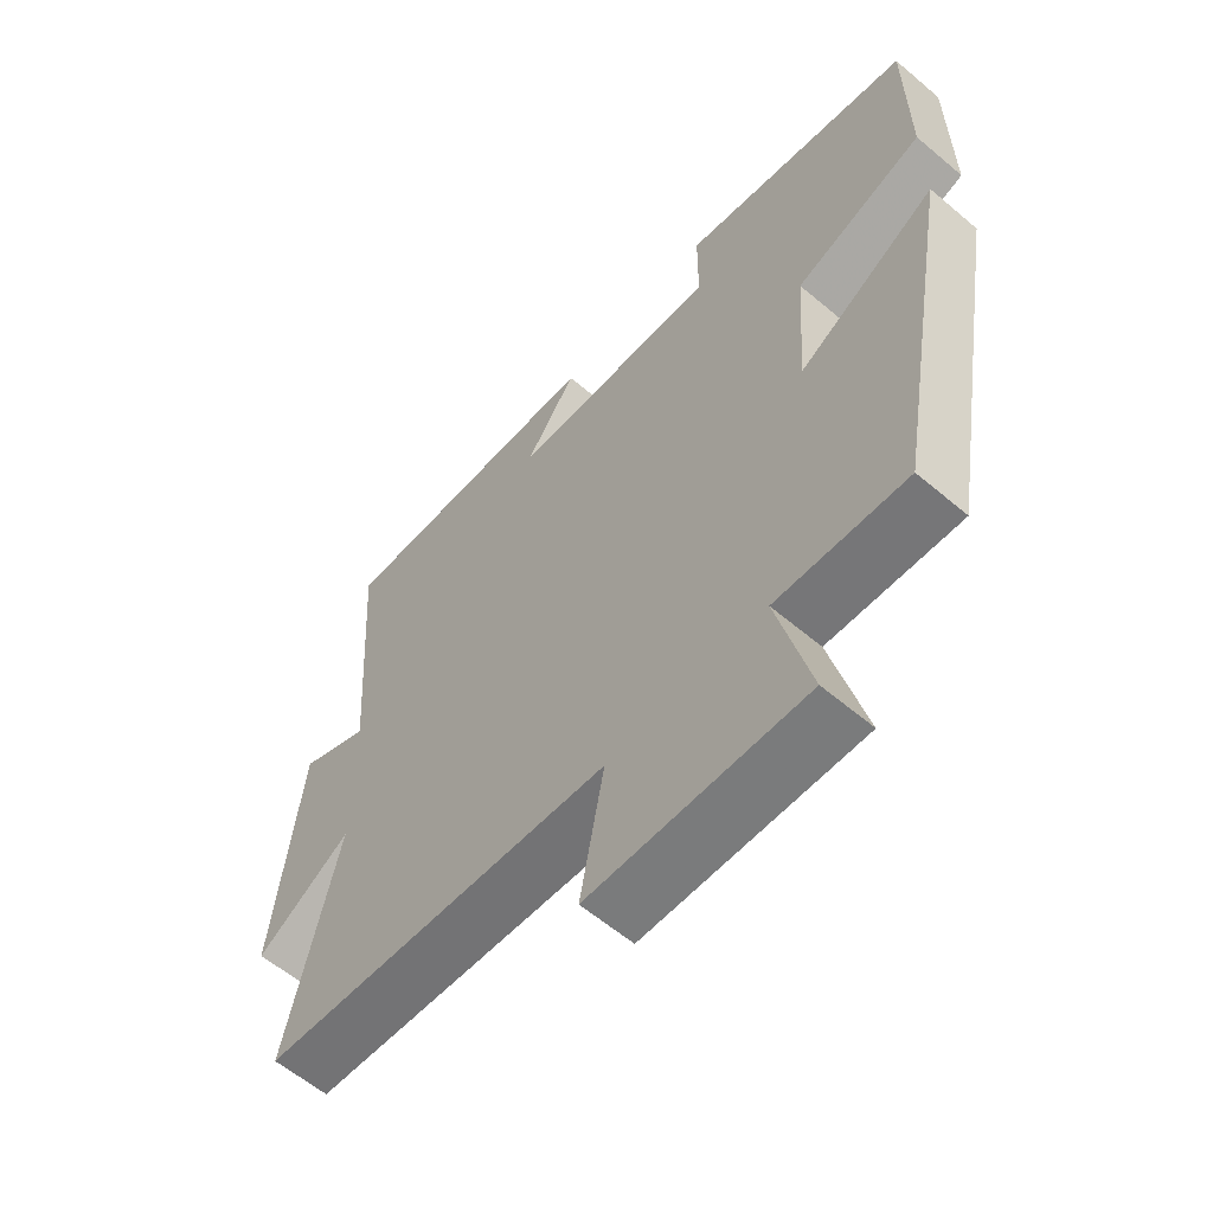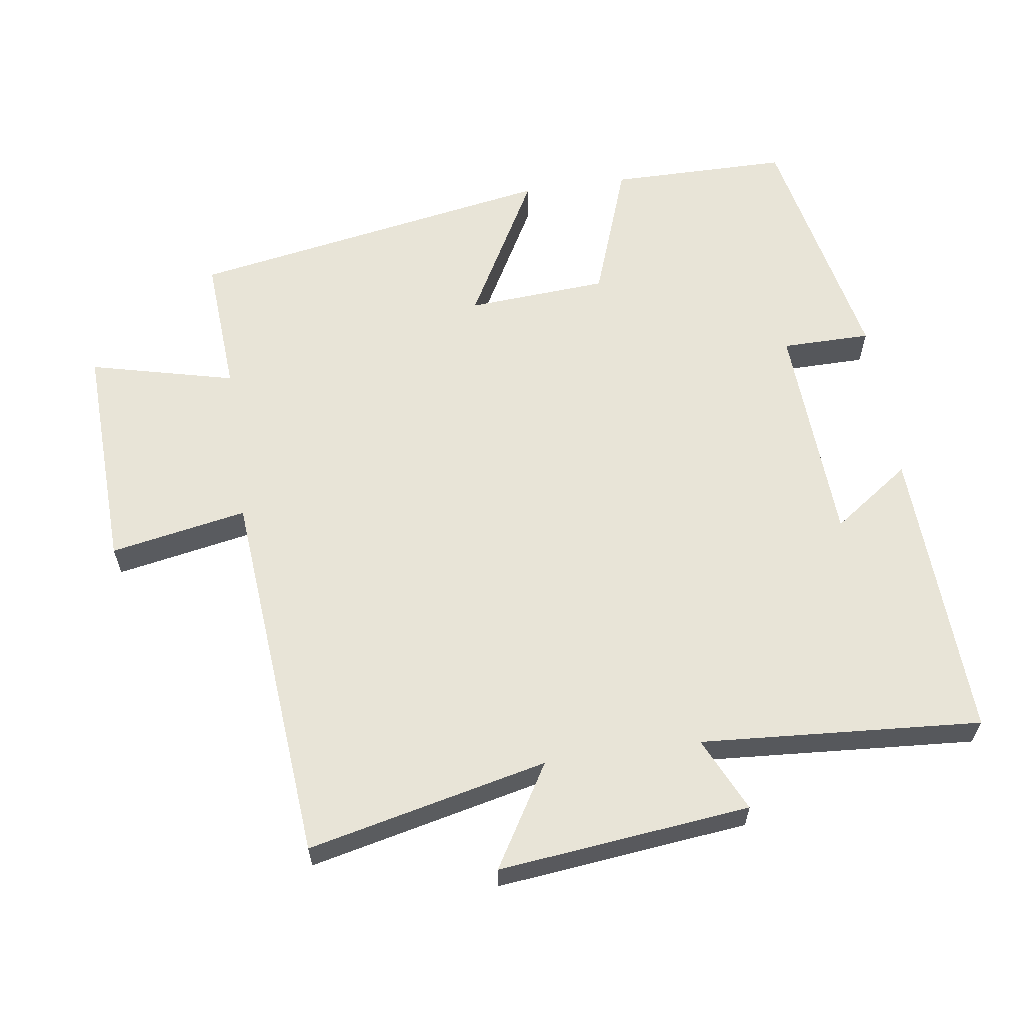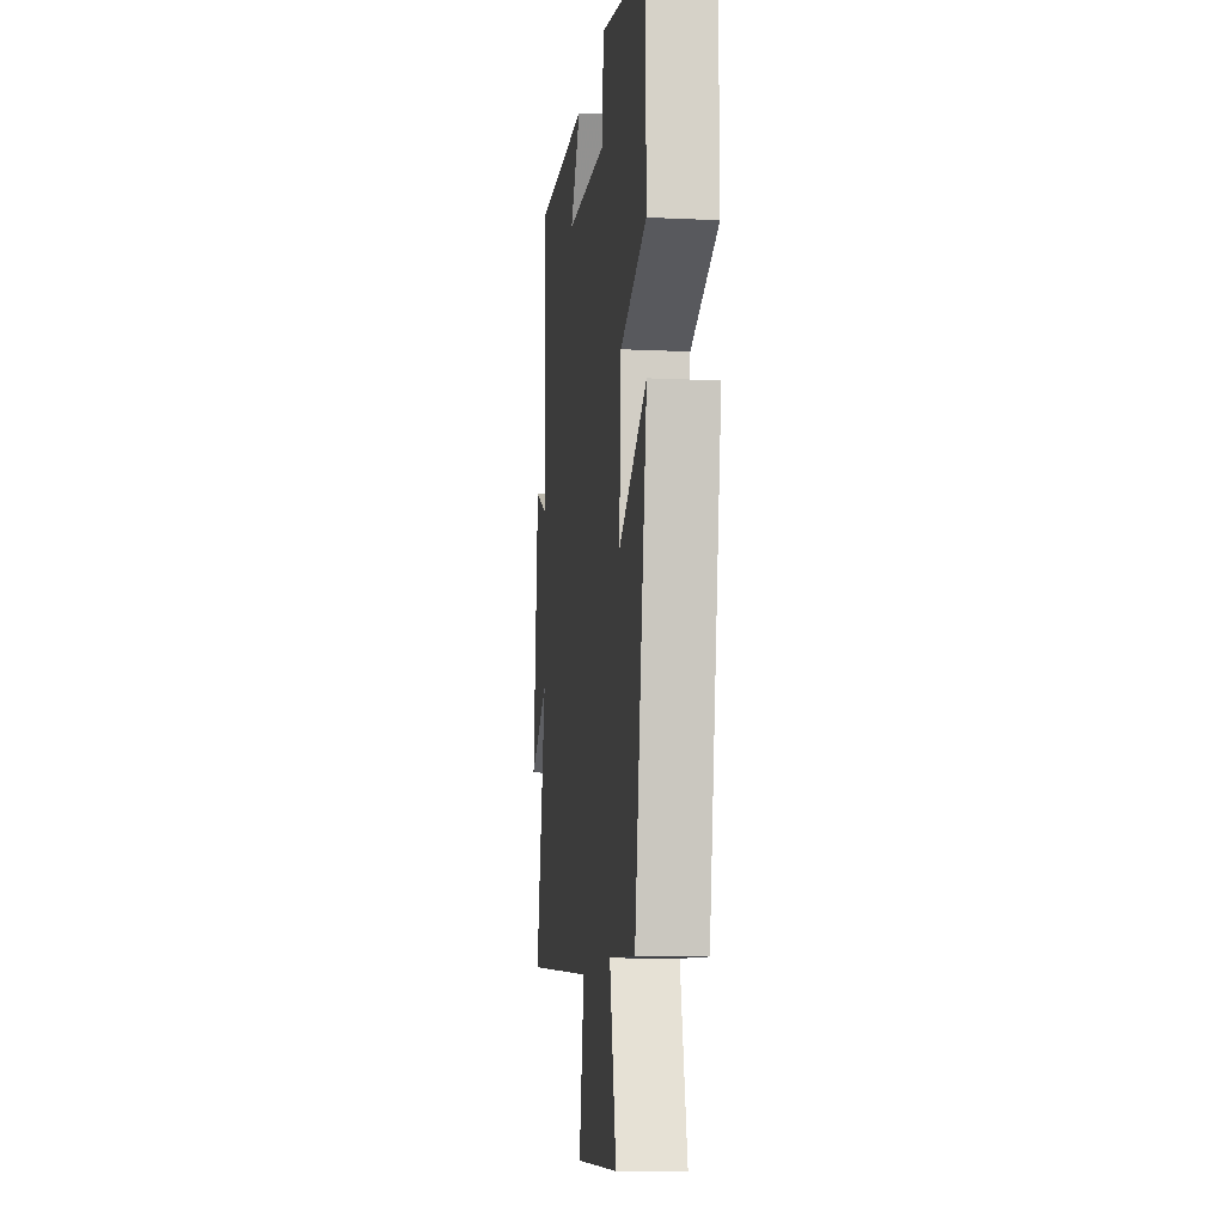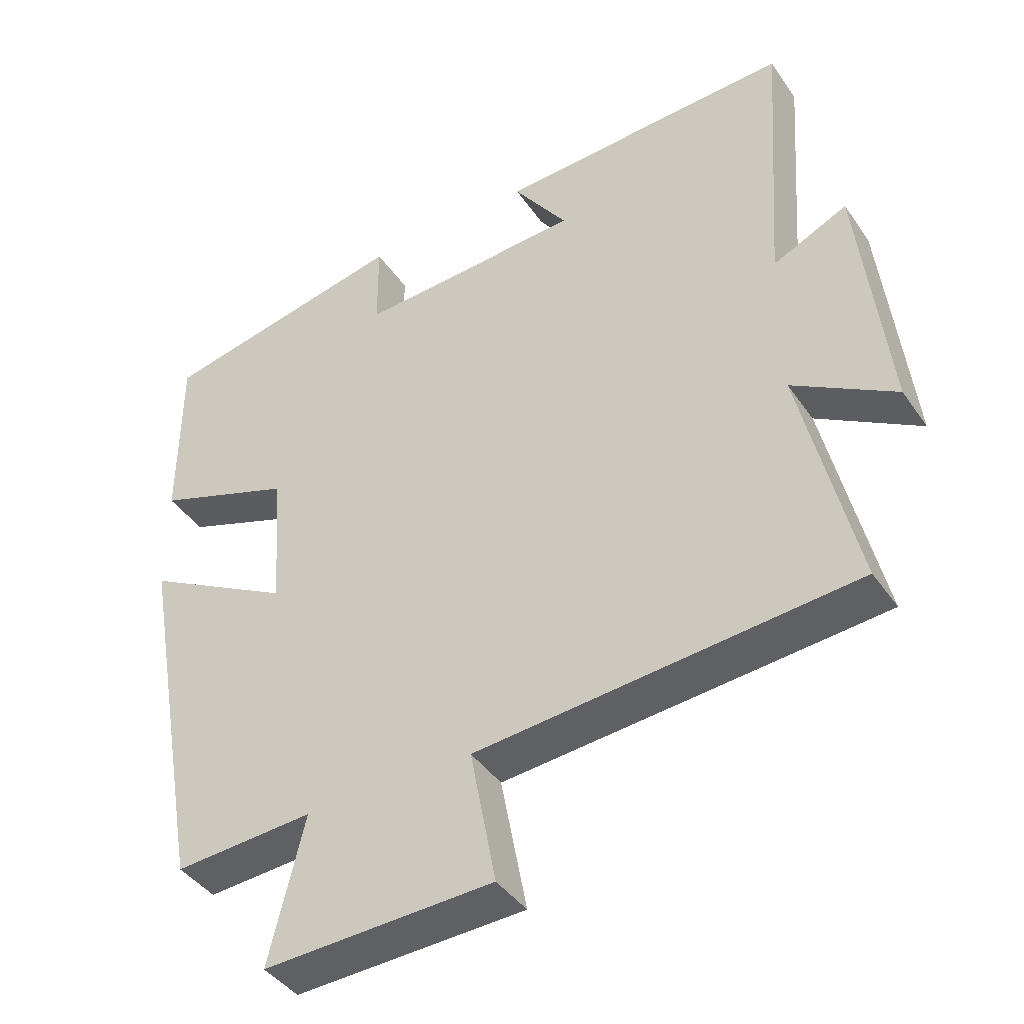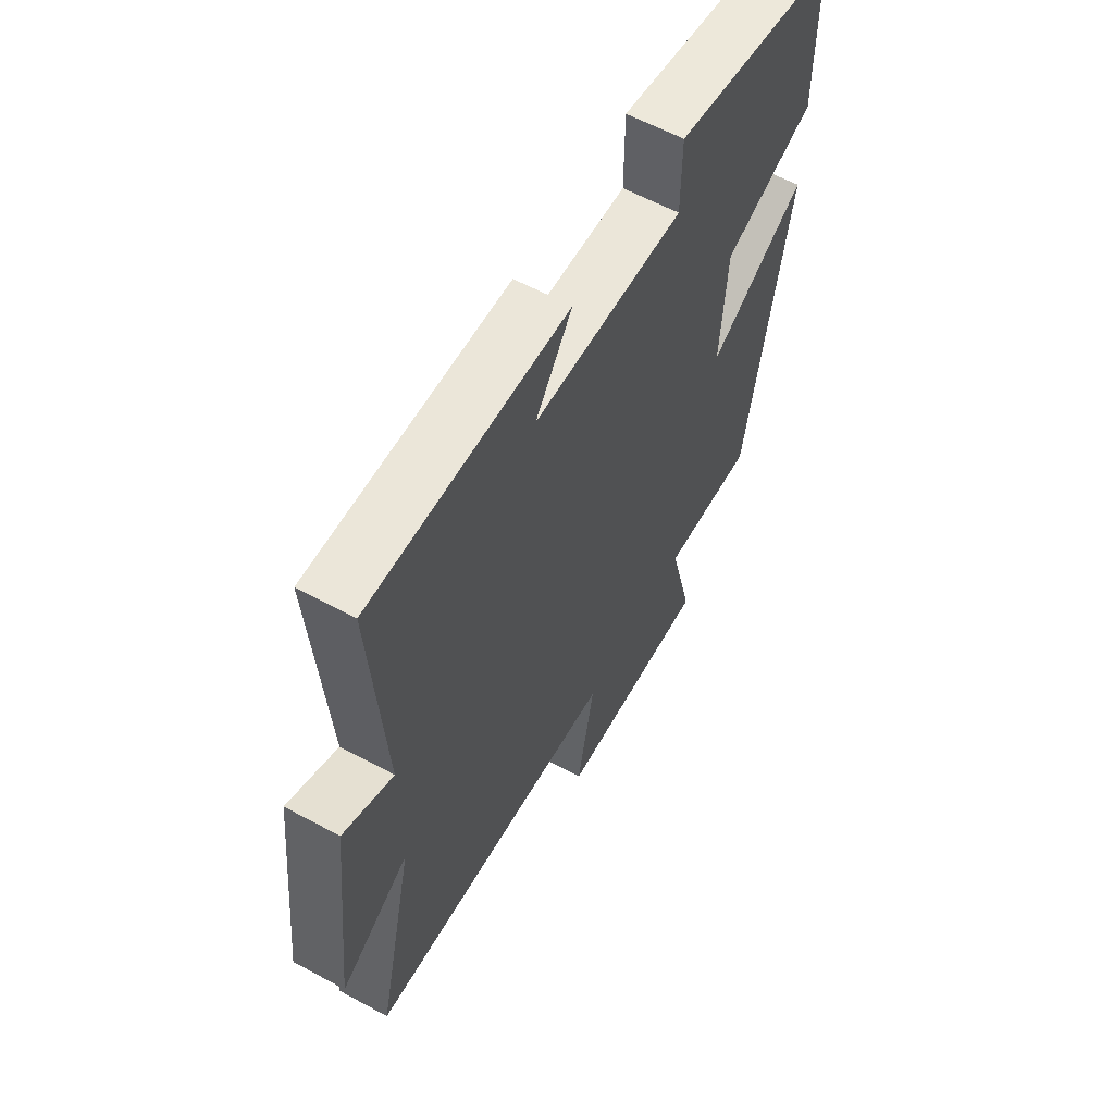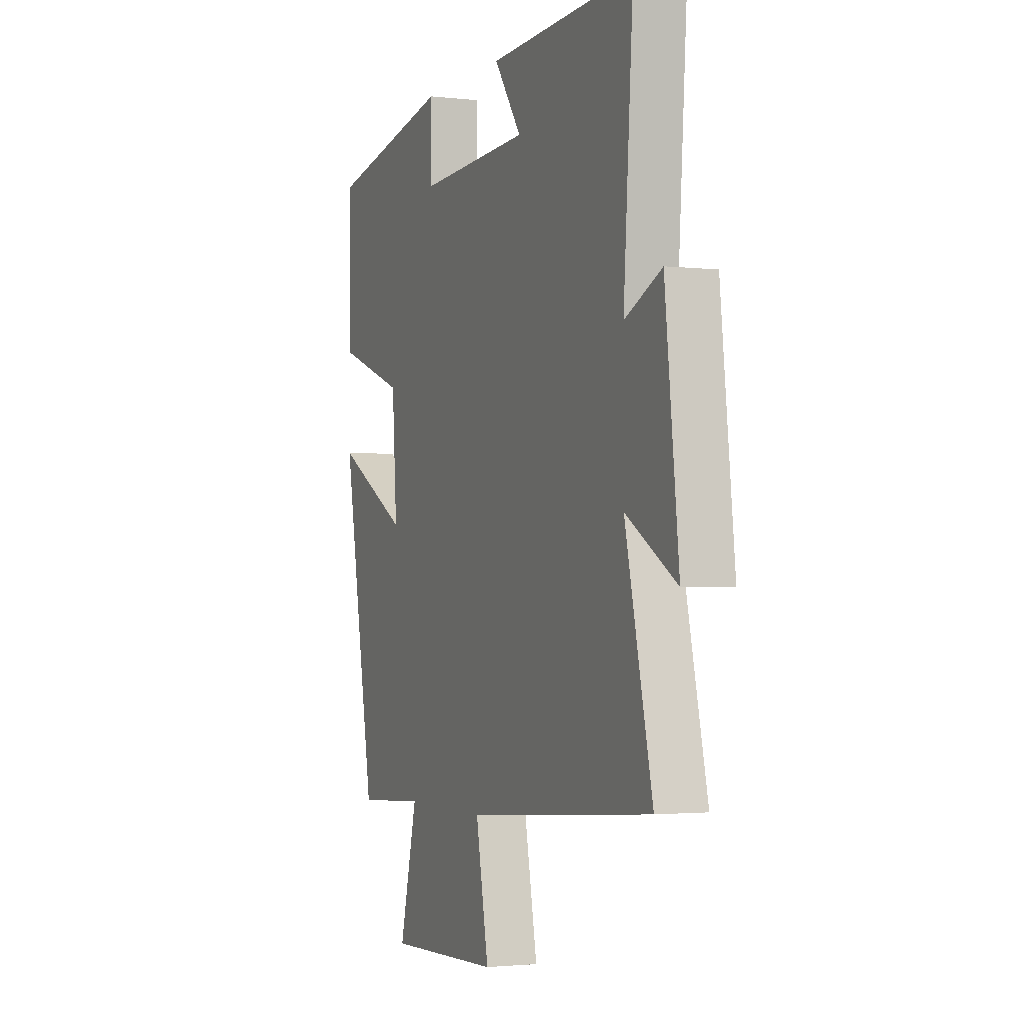
<metadata>
{"format":"obj","ext":"obj","renderer":"f3d","projection":"perspective","resolution":1024,"background":"white","views":[{"elev":-60.0,"azim":49.1,"up":"+Z"},{"elev":61.3,"azim":-98.2,"up":"+Y"},{"elev":-11.0,"azim":83.3,"up":"+Z"},{"elev":-41.8,"azim":-148.3,"up":"+Z"},{"elev":60.4,"azim":-61.1,"up":"+Z"},{"elev":-2.0,"azim":-112.4,"up":"+Z"}]}
</metadata>
<code>
v -0.579 0.07 -0.454
v -0.5 0.07 -0.11
v -0.647 0.07 -0.198
v -0.607 0.07 0.164
v -0.5 0.07 0.114
v -0.528 0.07 0.517
v -0.104 0.07 0.5
v -0.183 0.07 0.388
v 0.141 0.07 0.372
v 0.142 0.07 0.5
v 0.499 0.07 0.427
v 0.5 0.07 0.17
v 0.301 0.07 0.099
v 0.287 0.07 -0.103
v 0.5 0.07 0.014
v 0.406 0.07 -0.513
v 0.206 0.07 -0.5
v 0.257 0.07 -0.708
v -0.073 0.07 -0.696
v -0.036 0.07 -0.5
v -0.579 0 -0.454
v -0.5 0 -0.11
v -0.647 0 -0.198
v -0.607 0 0.164
v -0.5 0 0.114
v -0.528 0 0.517
v -0.104 0 0.5
v -0.183 0 0.388
v 0.141 0 0.372
v 0.142 0 0.5
v 0.499 0 0.427
v 0.5 0 0.17
v 0.301 0 0.099
v 0.287 0 -0.103
v 0.5 0 0.014
v 0.406 0 -0.513
v 0.206 0 -0.5
v 0.257 0 -0.708
v -0.073 0 -0.696
v -0.036 0 -0.5
f 17 18 19 20
f 17 20 1 2
f 14 15 16 17
f 13 14 17 2
f 12 13 2
f 9 10 11 12
f 8 9 12 2
f 5 6 7 8
f 5 8 2 3
f 3 4 5
f 40 39 38 37
f 22 21 40 37
f 37 36 35 34
f 22 37 34 33
f 22 33 32
f 32 31 30 29
f 22 32 29 28
f 28 27 26 25
f 23 22 28 25
f 25 24 23
f 1 21 22 2
f 2 22 23 3
f 3 23 24 4
f 4 24 25 5
f 5 25 26 6
f 6 26 27 7
f 7 27 28 8
f 8 28 29 9
f 9 29 30 10
f 10 30 31 11
f 11 31 32 12
f 12 32 33 13
f 13 33 34 14
f 14 34 35 15
f 15 35 36 16
f 16 36 37 17
f 17 37 38 18
f 18 38 39 19
f 19 39 40 20
f 20 40 21 1

</code>
